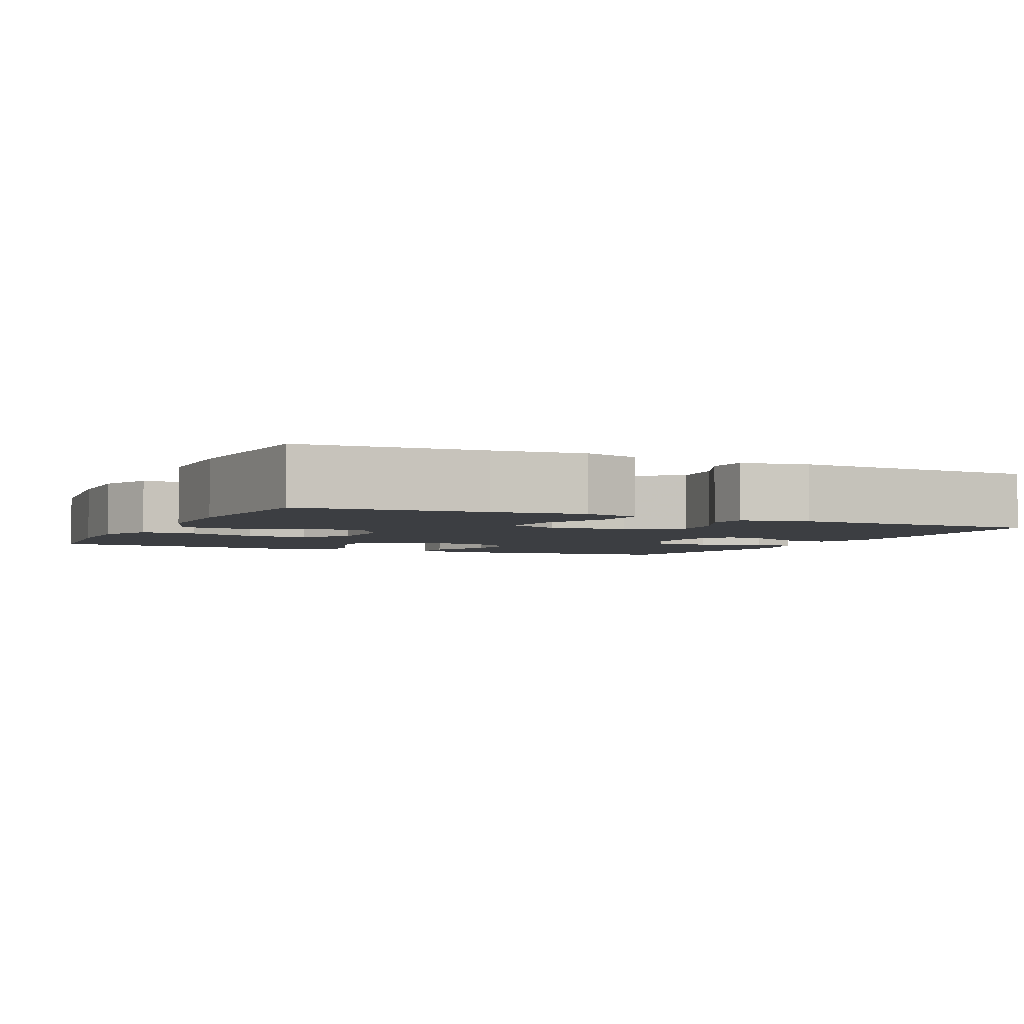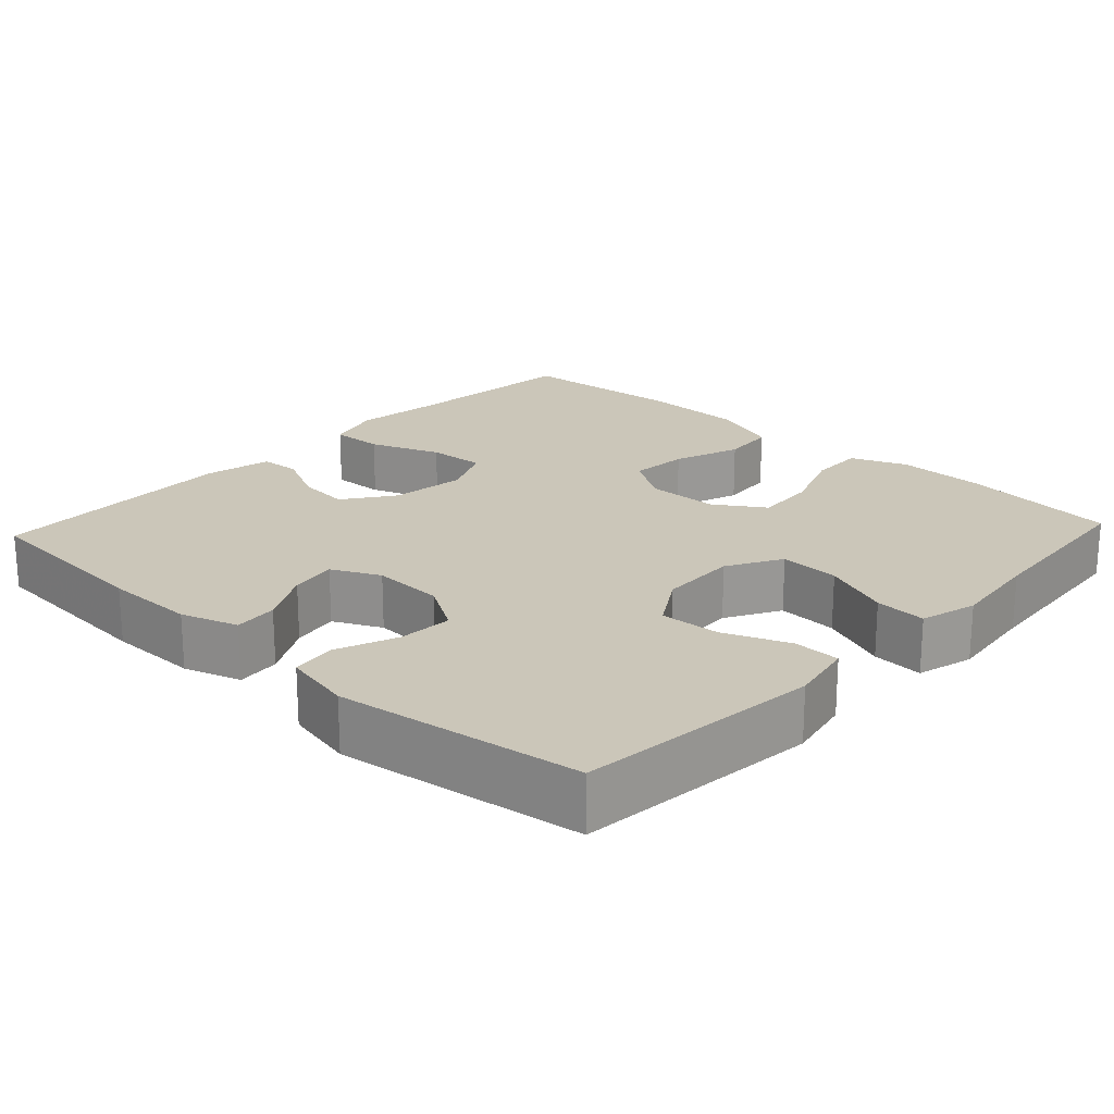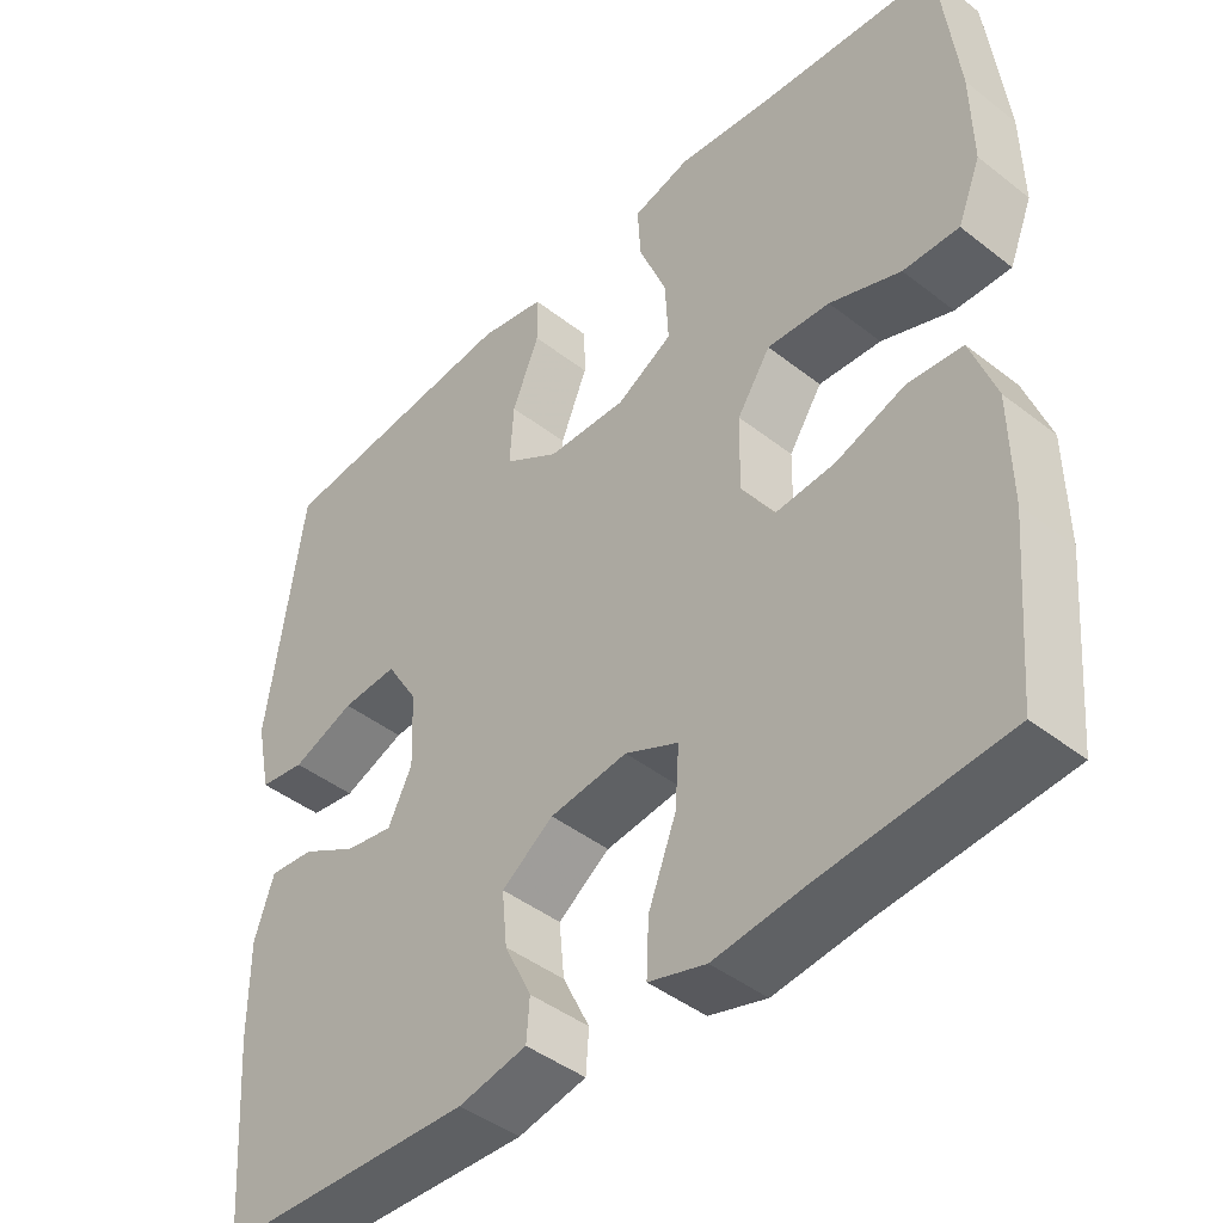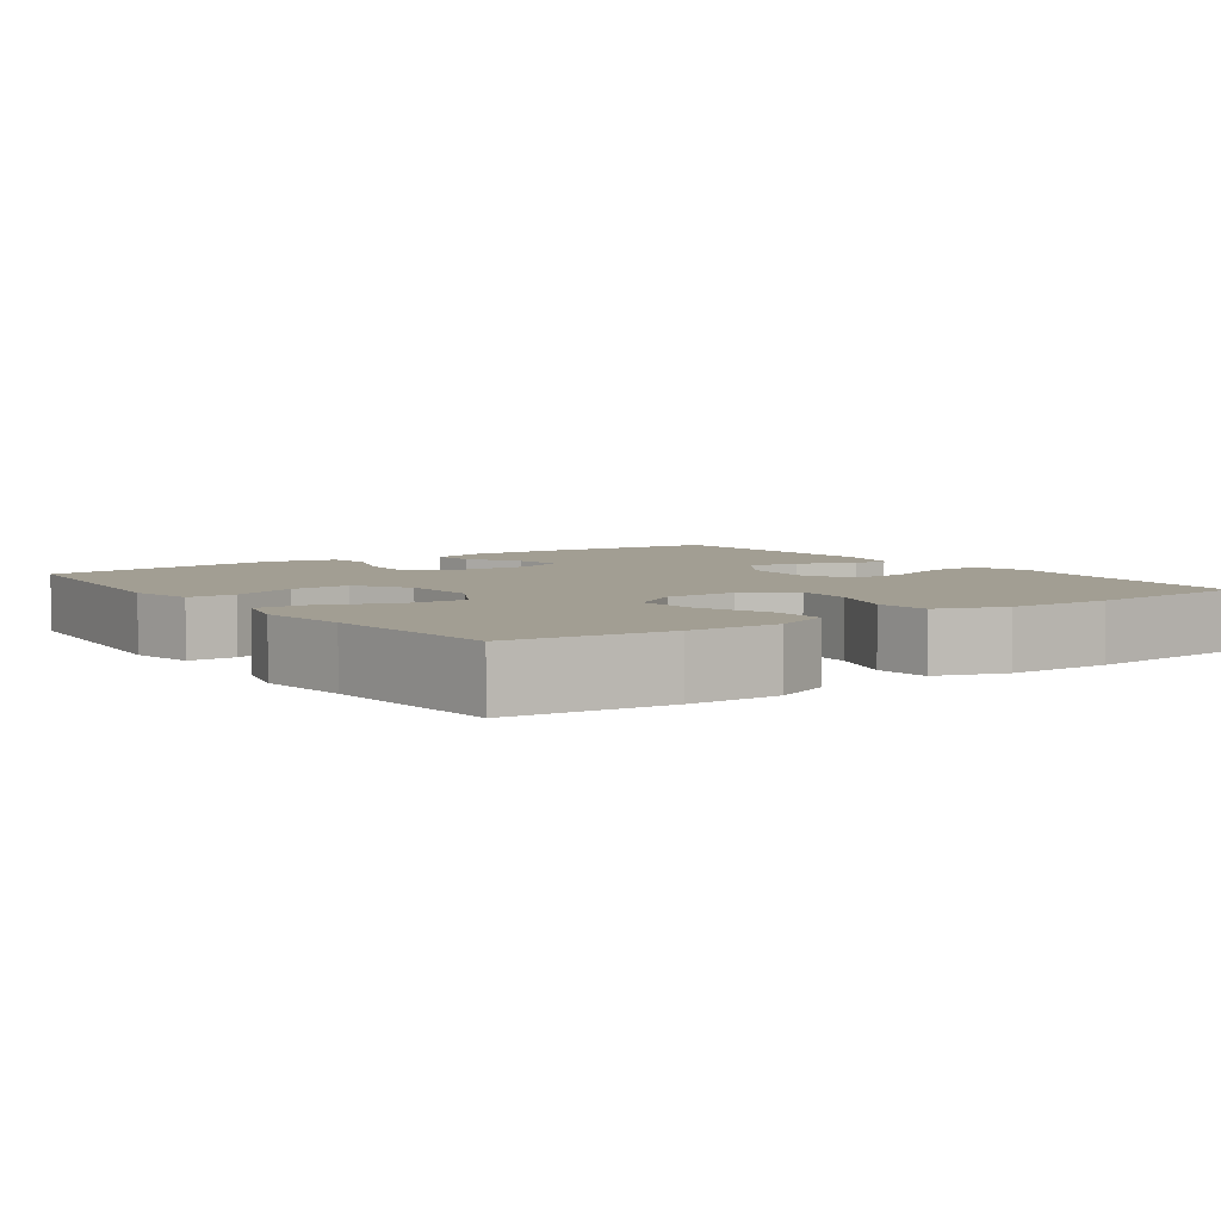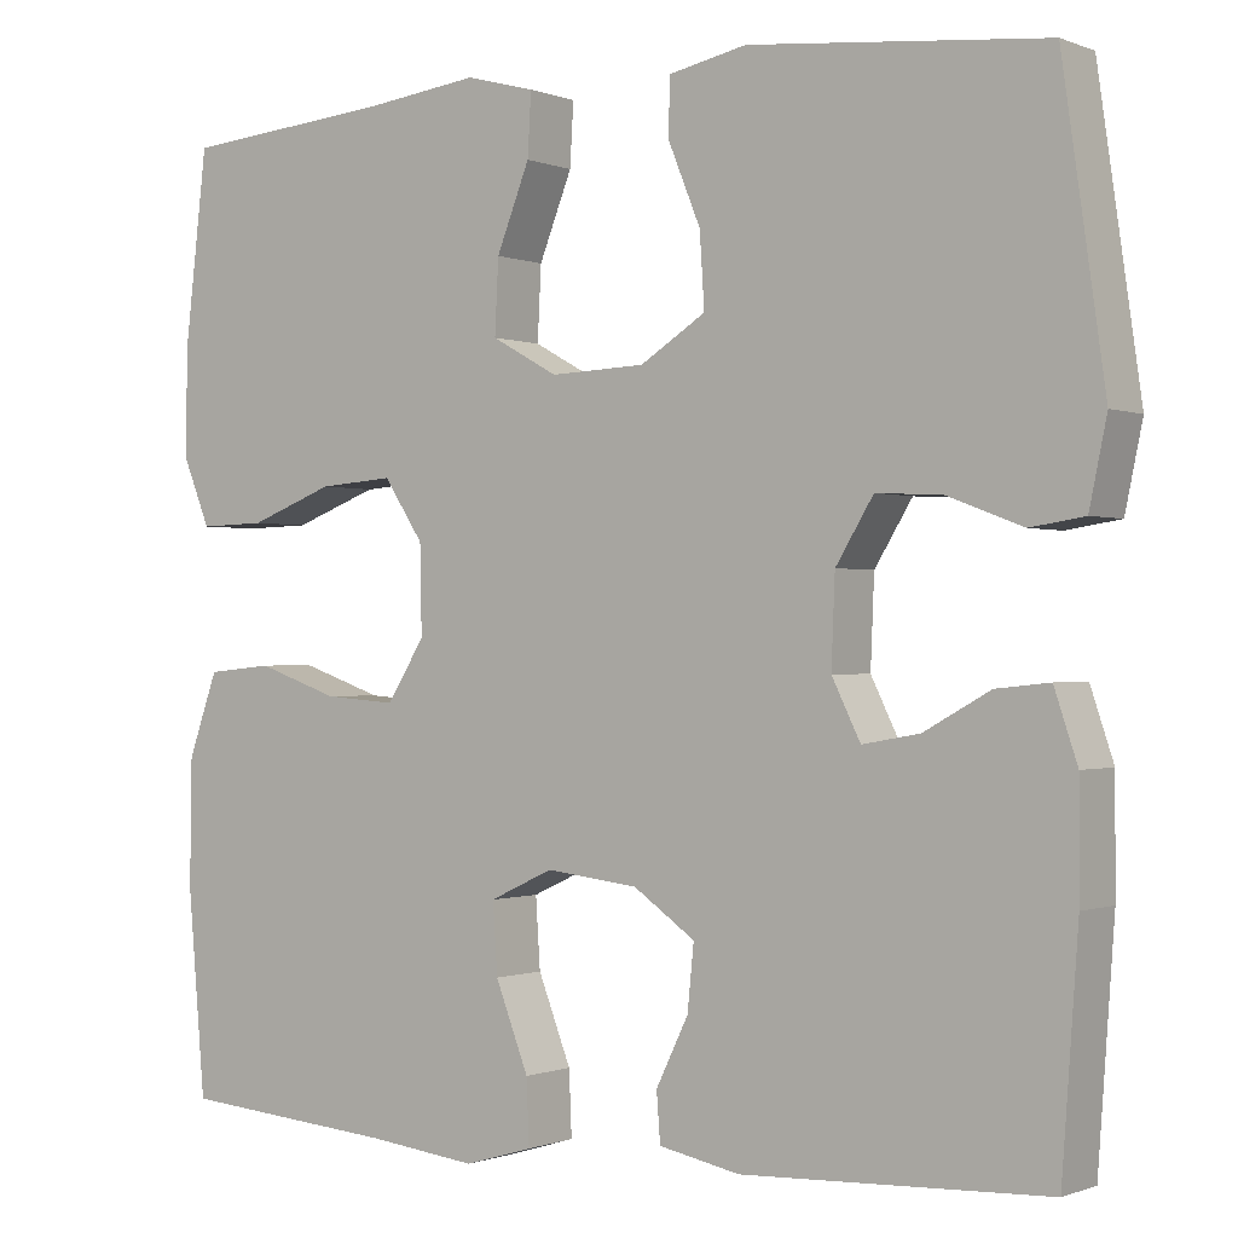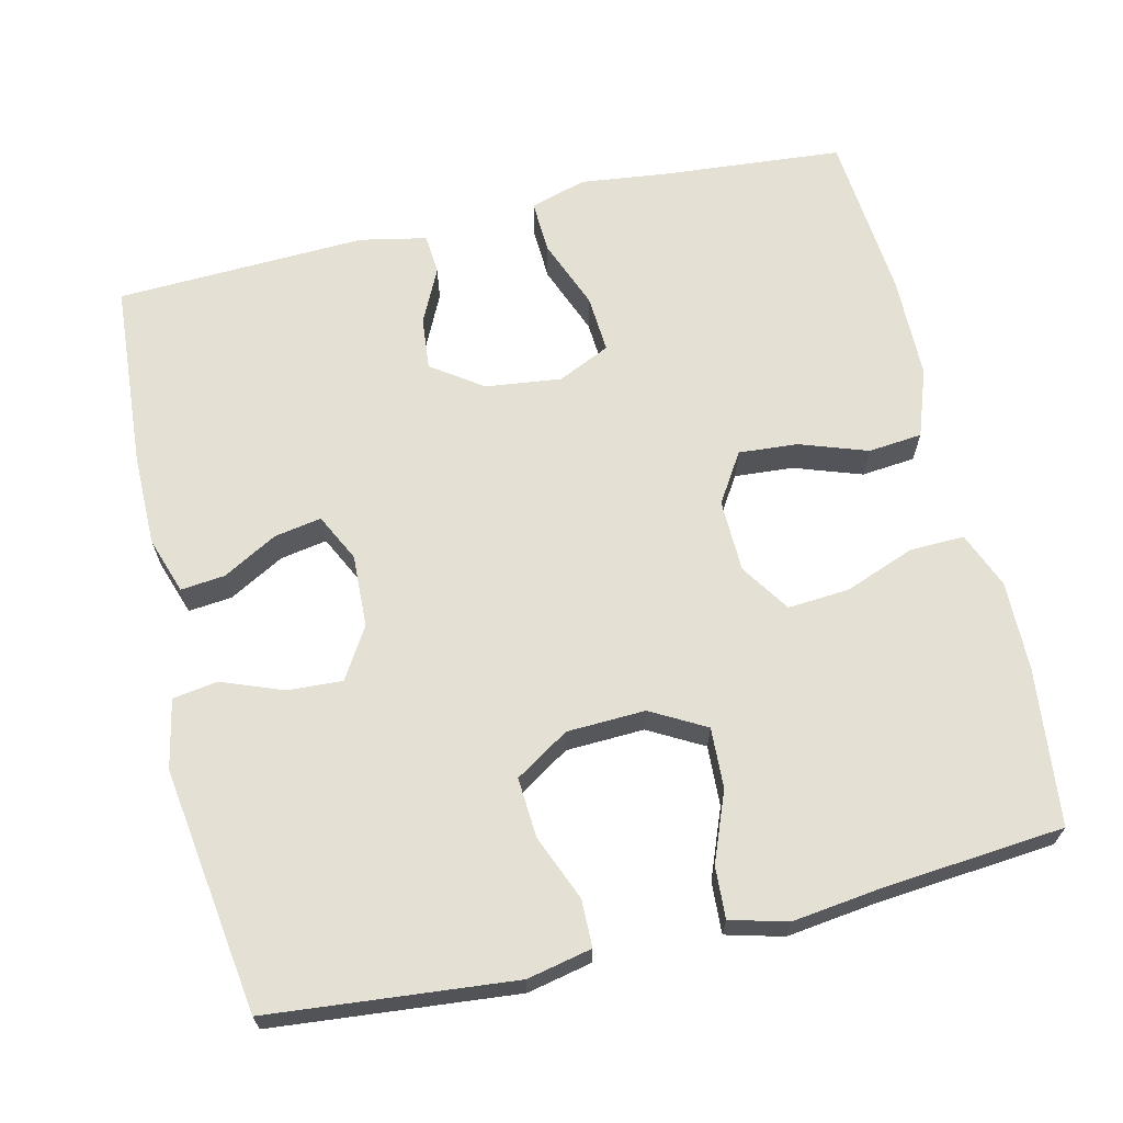
<metadata>
{"format":"obj","ext":"obj","renderer":"f3d","projection":"perspective","resolution":1024,"background":"white","views":[{"elev":-3.4,"azim":154.7,"up":"+Y"},{"elev":21.0,"azim":-46.9,"up":"+Y"},{"elev":-44.0,"azim":47.6,"up":"+Z"},{"elev":5.1,"azim":54.7,"up":"+Y"},{"elev":-0.6,"azim":-144.8,"up":"+Z"},{"elev":66.1,"azim":-13.3,"up":"+Y"}]}
</metadata>
<code>
v -0.5 0.07 0.5
v -0.178 0.07 0.531
v -0.093 0.07 0.513
v -0.092 0.07 0.451
v -0.127 0.07 0.365
v -0.132 0.07 0.286
v -0.061 0.07 0.241
v 0.042 0.07 0.237
v 0.114 0.07 0.277
v 0.11 0.07 0.357
v 0.074 0.07 0.448
v 0.07 0.07 0.516
v 0.145 0.07 0.536
v 0.264 0.07 0.521
v 0.5 0.07 0.5
v 0.524 0.07 0.293
v 0.526 0.07 0.175
v 0.496 0.07 0.101
v 0.424 0.07 0.103
v 0.332 0.07 0.138
v 0.251 0.07 0.144
v 0.208 0.07 0.079
v 0.206 0.07 -0.017
v 0.247 0.07 -0.082
v 0.325 0.07 -0.076
v 0.414 0.07 -0.045
v 0.485 0.07 -0.052
v 0.517 0.07 -0.142
v 0.519 0.07 -0.279
v 0.5 0.07 -0.5
v 0.264 0.07 -0.52
v 0.146 0.07 -0.534
v 0.072 0.07 -0.512
v 0.075 0.07 -0.442
v 0.111 0.07 -0.349
v 0.116 0.07 -0.273
v 0.047 0.07 -0.241
v -0.053 0.07 -0.253
v -0.12 0.07 -0.3
v -0.113 0.07 -0.37
v -0.078 0.07 -0.442
v -0.082 0.07 -0.495
v -0.17 0.07 -0.513
v -0.5 0.07 -0.5
v -0.518 0.07 -0.253
v -0.518 0.07 -0.132
v -0.493 0.07 -0.057
v -0.435 0.07 -0.063
v -0.363 0.07 -0.103
v -0.301 0.07 -0.114
v -0.27 0.07 -0.051
v -0.274 0.07 0.045
v -0.315 0.07 0.112
v -0.387 0.07 0.108
v -0.468 0.07 0.077
v -0.527 0.07 0.086
v -0.546 0.07 0.177
v -0.5 0 0.5
v -0.178 0 0.531
v -0.093 0 0.513
v -0.092 0 0.451
v -0.127 0 0.365
v -0.132 0 0.286
v -0.061 0 0.241
v 0.042 0 0.237
v 0.114 0 0.277
v 0.11 0 0.357
v 0.074 0 0.448
v 0.07 0 0.516
v 0.145 0 0.536
v 0.264 0 0.521
v 0.5 0 0.5
v 0.524 0 0.293
v 0.526 0 0.175
v 0.496 0 0.101
v 0.424 0 0.103
v 0.332 0 0.138
v 0.251 0 0.144
v 0.208 0 0.079
v 0.206 0 -0.017
v 0.247 0 -0.082
v 0.325 0 -0.076
v 0.414 0 -0.045
v 0.485 0 -0.052
v 0.517 0 -0.142
v 0.519 0 -0.279
v 0.5 0 -0.5
v 0.264 0 -0.52
v 0.146 0 -0.534
v 0.072 0 -0.512
v 0.075 0 -0.442
v 0.111 0 -0.349
v 0.116 0 -0.273
v 0.047 0 -0.241
v -0.053 0 -0.253
v -0.12 0 -0.3
v -0.113 0 -0.37
v -0.078 0 -0.442
v -0.082 0 -0.495
v -0.17 0 -0.513
v -0.5 0 -0.5
v -0.518 0 -0.253
v -0.518 0 -0.132
v -0.493 0 -0.057
v -0.435 0 -0.063
v -0.363 0 -0.103
v -0.301 0 -0.114
v -0.27 0 -0.051
v -0.274 0 0.045
v -0.315 0 0.112
v -0.387 0 0.108
v -0.468 0 0.077
v -0.527 0 0.086
v -0.546 0 0.177
f 3 4 5
f 2 3 5
f 1 2 5
f 57 1 5
f 56 57 5
f 55 56 5
f 54 55 5
f 53 54 5 6
f 52 53 6 7
f 51 52 7 8
f 50 51 8 9
f 47 48 49
f 46 47 49
f 45 46 49
f 44 45 49
f 43 44 49
f 42 43 49
f 41 42 49
f 40 41 49
f 39 40 49 50
f 38 39 50 9
f 33 34 35
f 32 33 35
f 31 32 35
f 31 35 36
f 30 31 36
f 29 30 36
f 28 29 36
f 27 28 36
f 26 27 36
f 25 26 36
f 24 25 36 37
f 18 19 20
f 17 18 20
f 16 17 20
f 15 16 20
f 14 15 20
f 14 20 21
f 13 14 21
f 12 13 21
f 11 12 21
f 10 11 21
f 9 10 21 22
f 23 24 37 38
f 9 22 23 38
f 62 61 60
f 62 60 59
f 62 59 58
f 62 58 114
f 62 114 113
f 62 113 112
f 62 112 111
f 63 62 111 110
f 64 63 110 109
f 65 64 109 108
f 66 65 108 107
f 106 105 104
f 106 104 103
f 106 103 102
f 106 102 101
f 106 101 100
f 106 100 99
f 106 99 98
f 106 98 97
f 107 106 97 96
f 66 107 96 95
f 92 91 90
f 92 90 89
f 92 89 88
f 93 92 88
f 93 88 87
f 93 87 86
f 93 86 85
f 93 85 84
f 93 84 83
f 93 83 82
f 94 93 82 81
f 77 76 75
f 77 75 74
f 77 74 73
f 77 73 72
f 77 72 71
f 78 77 71
f 78 71 70
f 78 70 69
f 78 69 68
f 78 68 67
f 79 78 67 66
f 95 94 81 80
f 95 80 79 66
f 1 58 59 2
f 2 59 60 3
f 3 60 61 4
f 4 61 62 5
f 5 62 63 6
f 6 63 64 7
f 7 64 65 8
f 8 65 66 9
f 9 66 67 10
f 10 67 68 11
f 11 68 69 12
f 12 69 70 13
f 13 70 71 14
f 14 71 72 15
f 15 72 73 16
f 16 73 74 17
f 17 74 75 18
f 18 75 76 19
f 19 76 77 20
f 20 77 78 21
f 21 78 79 22
f 22 79 80 23
f 23 80 81 24
f 24 81 82 25
f 25 82 83 26
f 26 83 84 27
f 27 84 85 28
f 28 85 86 29
f 29 86 87 30
f 30 87 88 31
f 31 88 89 32
f 32 89 90 33
f 33 90 91 34
f 34 91 92 35
f 35 92 93 36
f 36 93 94 37
f 37 94 95 38
f 38 95 96 39
f 39 96 97 40
f 40 97 98 41
f 41 98 99 42
f 42 99 100 43
f 43 100 101 44
f 44 101 102 45
f 45 102 103 46
f 46 103 104 47
f 47 104 105 48
f 48 105 106 49
f 49 106 107 50
f 50 107 108 51
f 51 108 109 52
f 52 109 110 53
f 53 110 111 54
f 54 111 112 55
f 55 112 113 56
f 56 113 114 57
f 57 114 58 1

</code>
